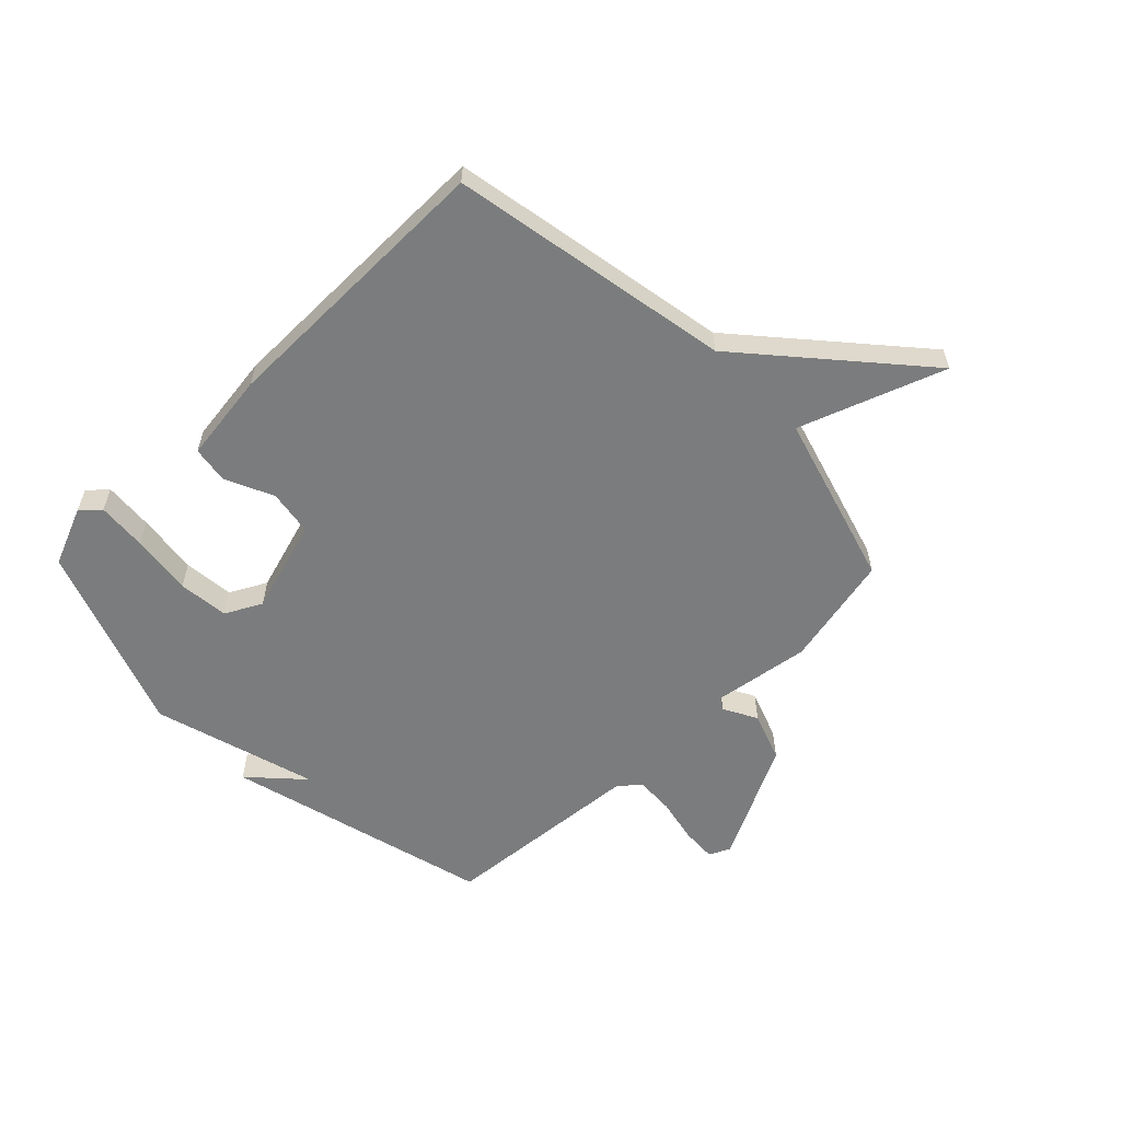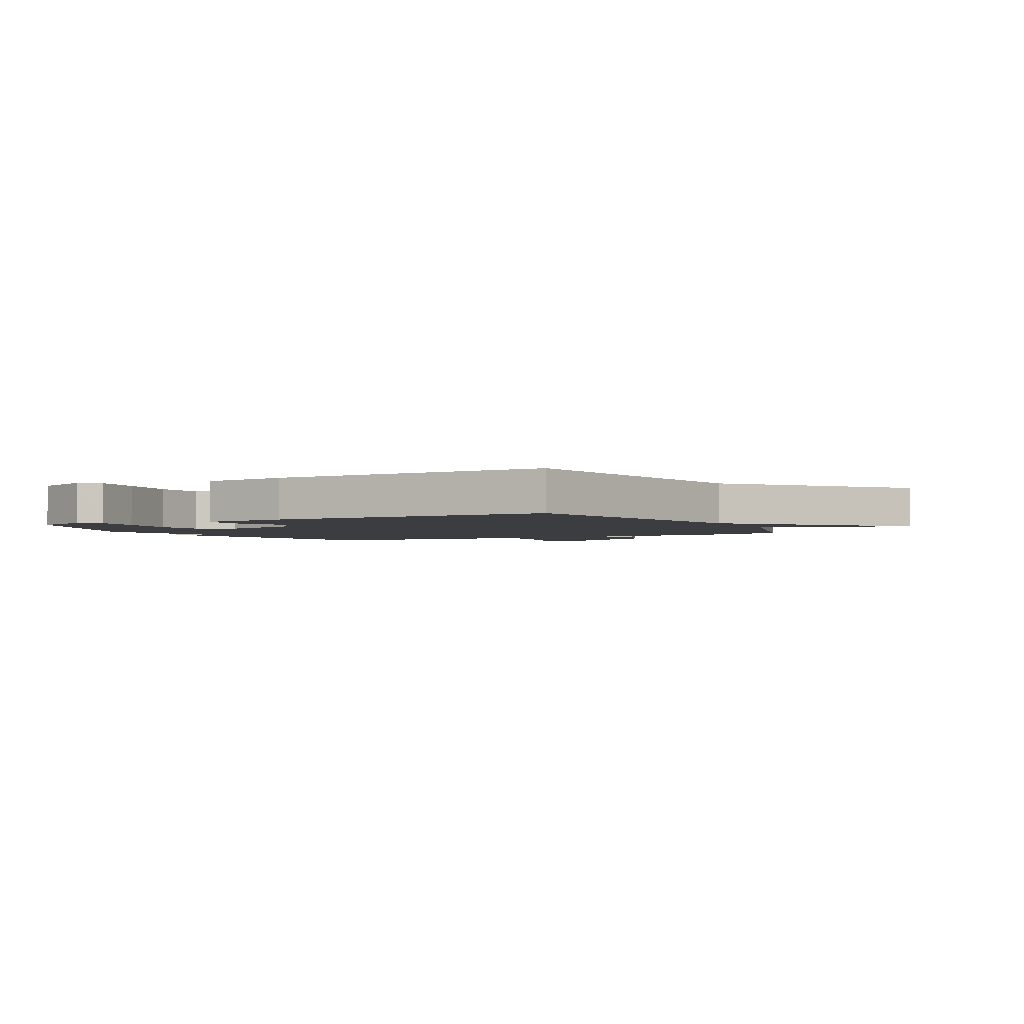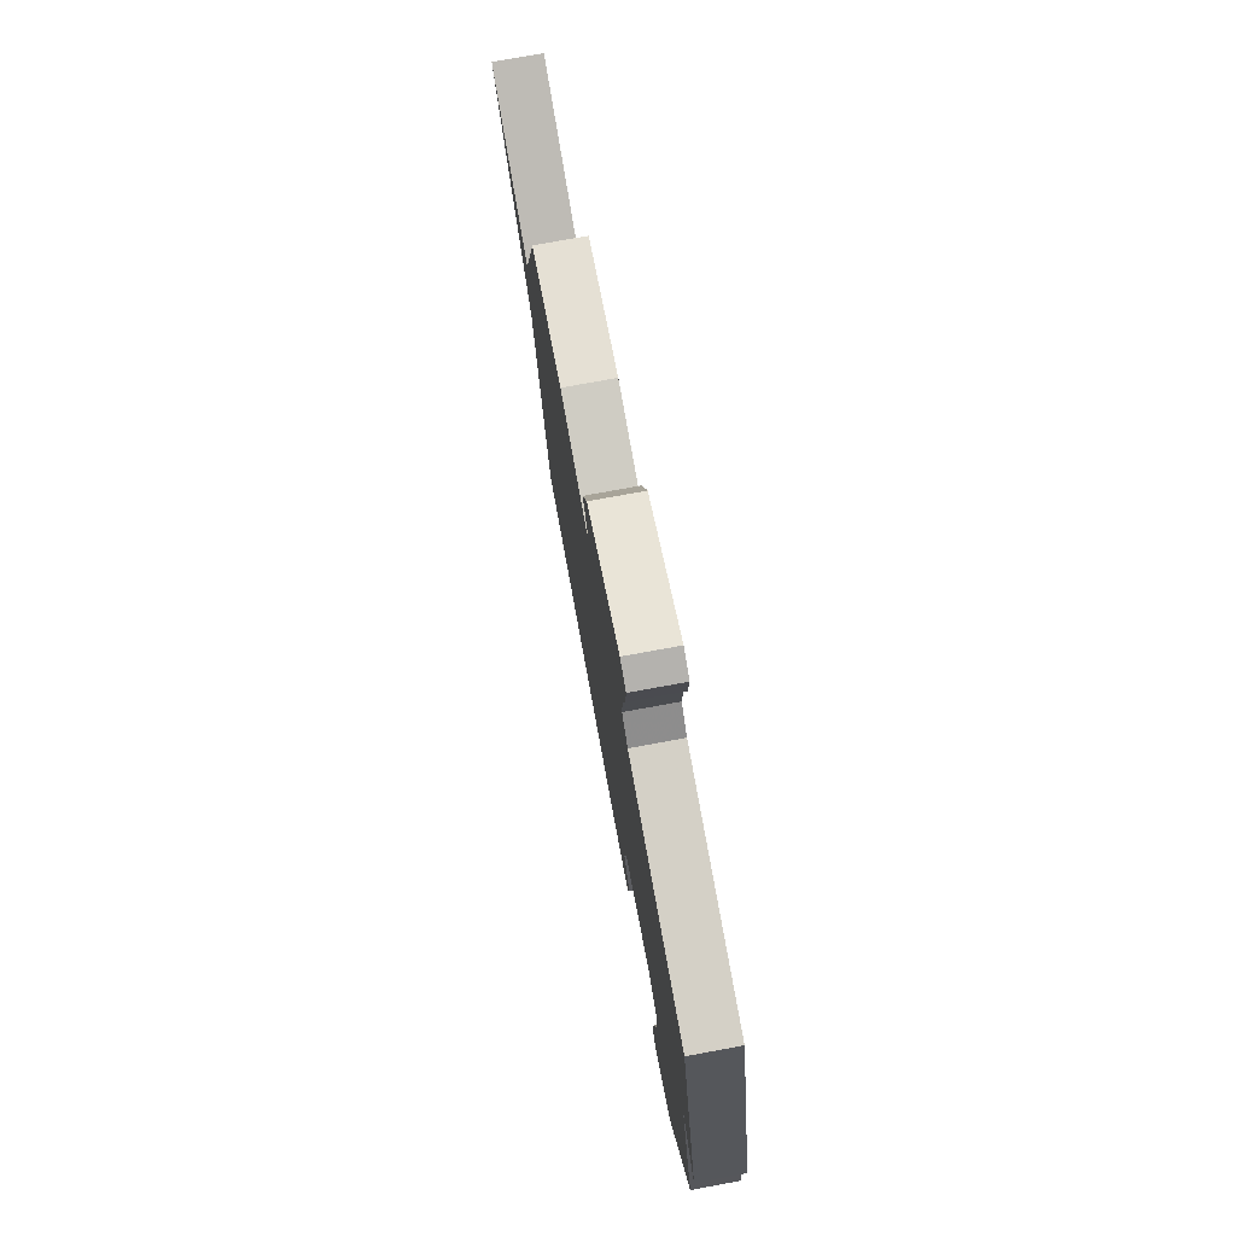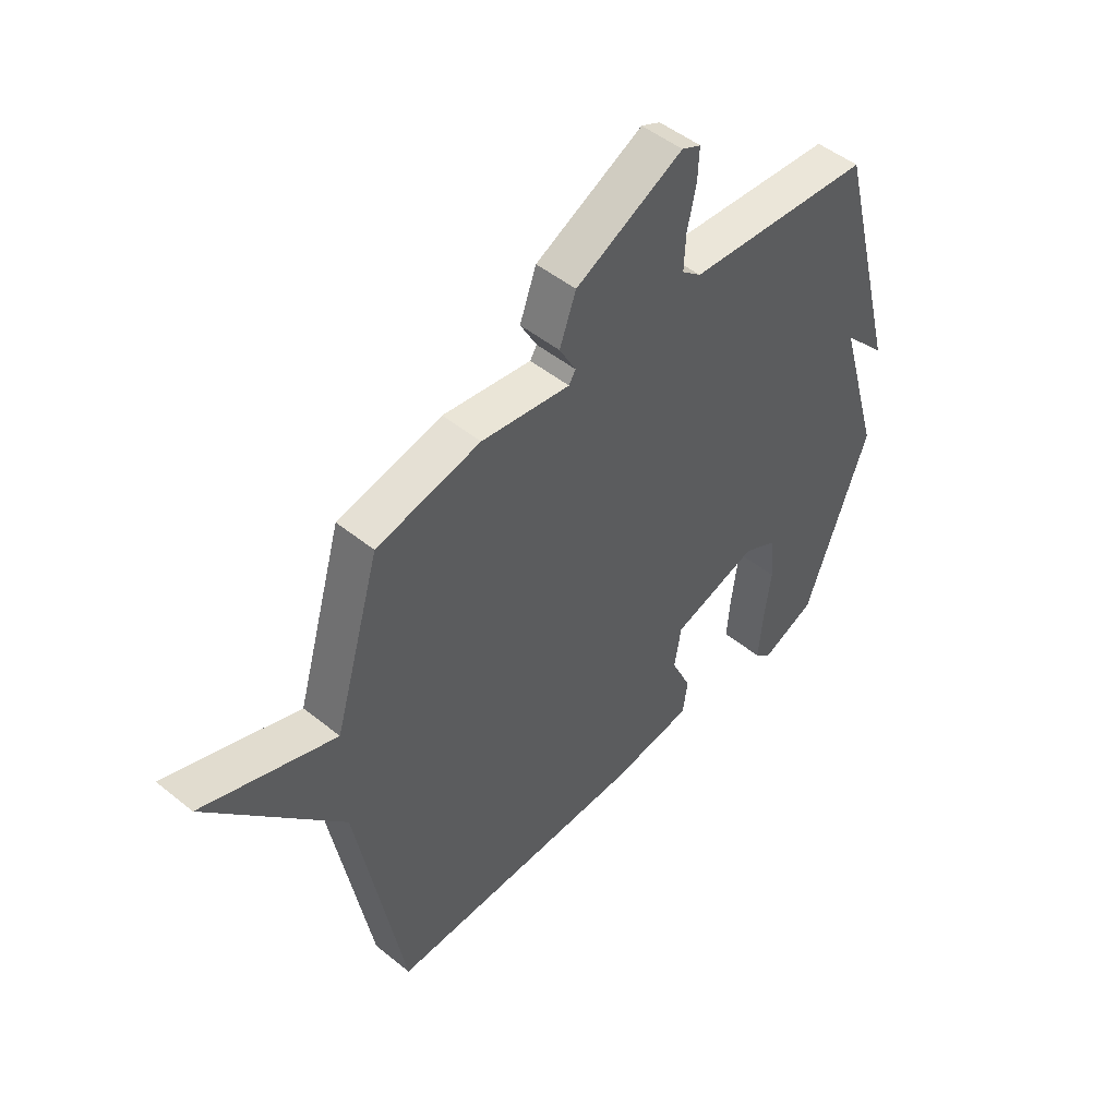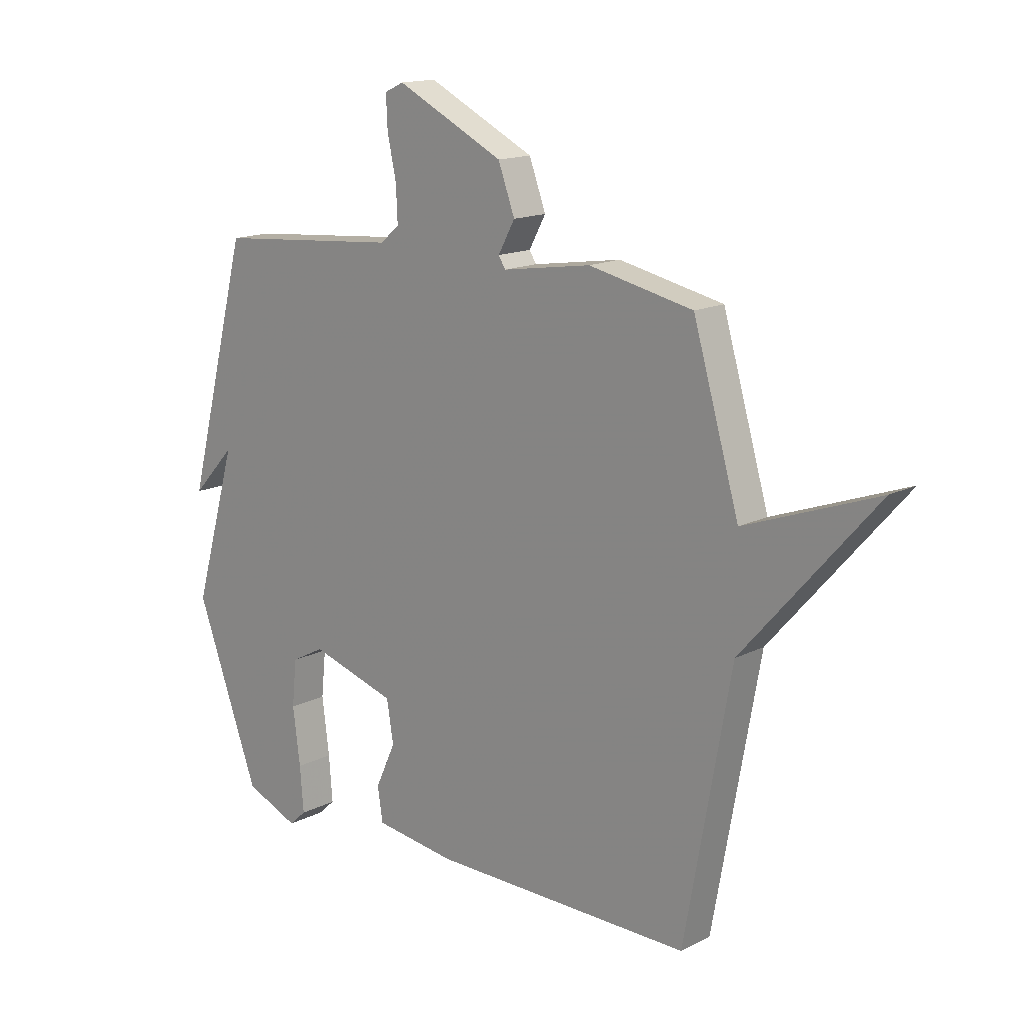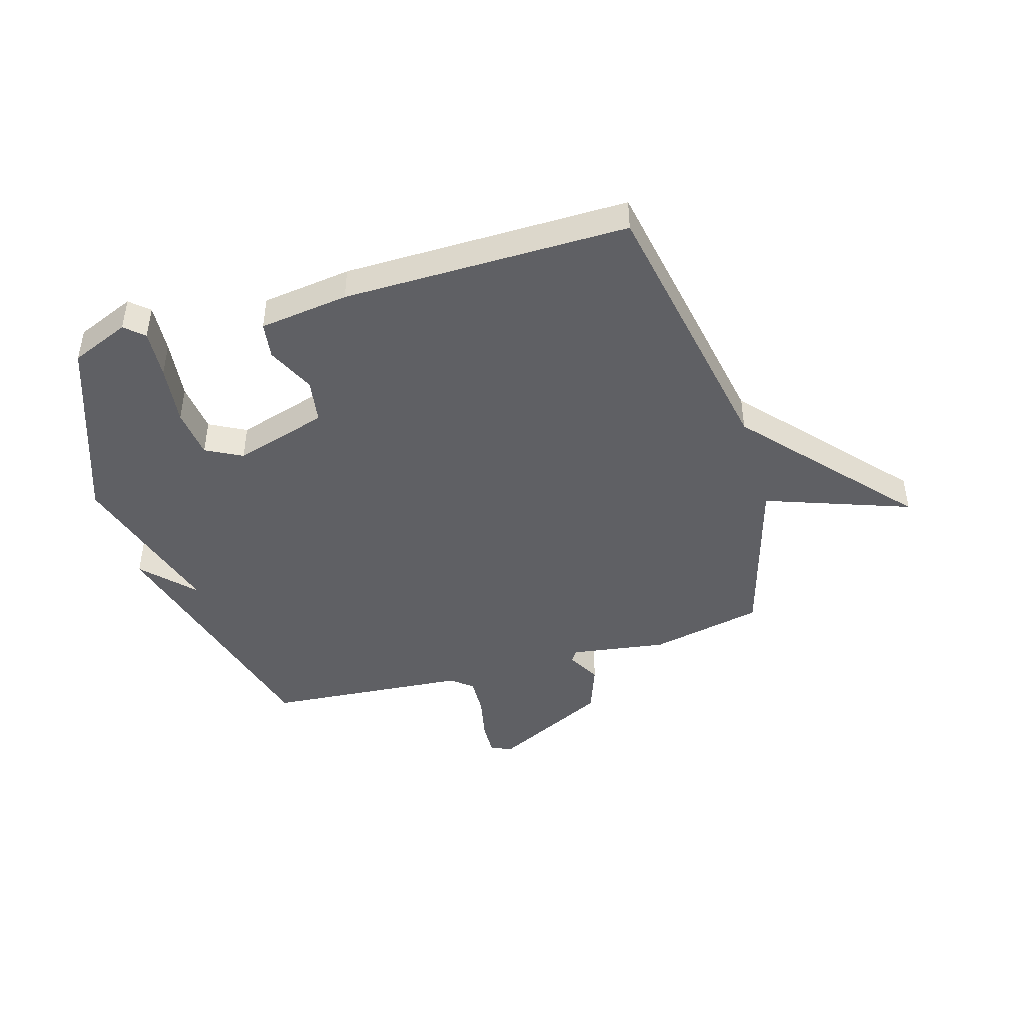
<metadata>
{"format":"obj","ext":"obj","renderer":"f3d","projection":"perspective","resolution":1024,"background":"white","views":[{"elev":-58.6,"azim":-135.7,"up":"+Y"},{"elev":-2.6,"azim":-152.1,"up":"+Y"},{"elev":76.3,"azim":79.6,"up":"+Z"},{"elev":49.1,"azim":-48.1,"up":"+Z"},{"elev":15.2,"azim":-137.0,"up":"+Z"},{"elev":-44.5,"azim":-163.4,"up":"+Y"}]}
</metadata>
<code>
v -0.5 0.07 -0.5
v -0.589 0.07 -0.004
v -0.844 0.07 0.289
v -0.589 0.07 0.196
v -0.5 0.07 0.5
v -0.3 0.07 0.543
v -0.129 0.07 0.517
v -0.116 0.07 0.538
v -0.148 0.07 0.597
v -0.116 0.07 0.684
v 0.091 0.07 0.787
v 0.128 0.07 0.77
v 0.125 0.07 0.708
v 0.108 0.07 0.629
v 0.105 0.07 0.561
v 0.142 0.07 0.53
v 0.5 0.07 0.5
v 0.622 0.07 0.032
v 0.538 0.07 0.122
v 0.622 0.07 -0.168
v 0.5 0.07 -0.5
v 0.396 0.07 -0.543
v 0.363 0.07 -0.513
v 0.37 0.07 -0.426
v 0.384 0.07 -0.318
v 0.375 0.07 -0.229
v 0.311 0.07 -0.195
v 0.145 0.07 -0.245
v 0.132 0.07 -0.325
v 0.171 0.07 -0.41
v 0.161 0.07 -0.475
v 0.003 0.07 -0.496
v -0.5 0 -0.5
v -0.589 0 -0.004
v -0.844 0 0.289
v -0.589 0 0.196
v -0.5 0 0.5
v -0.3 0 0.543
v -0.129 0 0.517
v -0.116 0 0.538
v -0.148 0 0.597
v -0.116 0 0.684
v 0.091 0 0.787
v 0.128 0 0.77
v 0.125 0 0.708
v 0.108 0 0.629
v 0.105 0 0.561
v 0.142 0 0.53
v 0.5 0 0.5
v 0.622 0 0.032
v 0.538 0 0.122
v 0.622 0 -0.168
v 0.5 0 -0.5
v 0.396 0 -0.543
v 0.363 0 -0.513
v 0.37 0 -0.426
v 0.384 0 -0.318
v 0.375 0 -0.229
v 0.311 0 -0.195
v 0.145 0 -0.245
v 0.132 0 -0.325
v 0.171 0 -0.41
v 0.161 0 -0.475
v 0.003 0 -0.496
f 32 1 2
f 31 32 2
f 30 31 2
f 29 30 2
f 2 3 4
f 29 2 4
f 28 29 4
f 5 6 7
f 4 5 7
f 28 4 7
f 27 28 7
f 26 27 7 8
f 23 24 25
f 22 23 25
f 21 22 25
f 20 21 25
f 19 20 25
f 19 25 26
f 17 18 19
f 19 26 8
f 17 19 8
f 16 17 8
f 12 13 14
f 11 12 14
f 10 11 14
f 9 10 14
f 8 9 14
f 8 14 15
f 8 15 16
f 34 33 64
f 34 64 63
f 34 63 62
f 34 62 61
f 36 35 34
f 36 34 61
f 36 61 60
f 39 38 37
f 39 37 36
f 39 36 60
f 39 60 59
f 40 39 59 58
f 57 56 55
f 57 55 54
f 57 54 53
f 57 53 52
f 57 52 51
f 58 57 51
f 51 50 49
f 40 58 51
f 40 51 49
f 40 49 48
f 46 45 44
f 46 44 43
f 46 43 42
f 46 42 41
f 46 41 40
f 47 46 40
f 48 47 40
f 1 33 34 2
f 2 34 35 3
f 3 35 36 4
f 4 36 37 5
f 5 37 38 6
f 6 38 39 7
f 7 39 40 8
f 8 40 41 9
f 9 41 42 10
f 10 42 43 11
f 11 43 44 12
f 12 44 45 13
f 13 45 46 14
f 14 46 47 15
f 15 47 48 16
f 16 48 49 17
f 17 49 50 18
f 18 50 51 19
f 19 51 52 20
f 20 52 53 21
f 21 53 54 22
f 22 54 55 23
f 23 55 56 24
f 24 56 57 25
f 25 57 58 26
f 26 58 59 27
f 27 59 60 28
f 28 60 61 29
f 29 61 62 30
f 30 62 63 31
f 31 63 64 32
f 32 64 33 1

</code>
